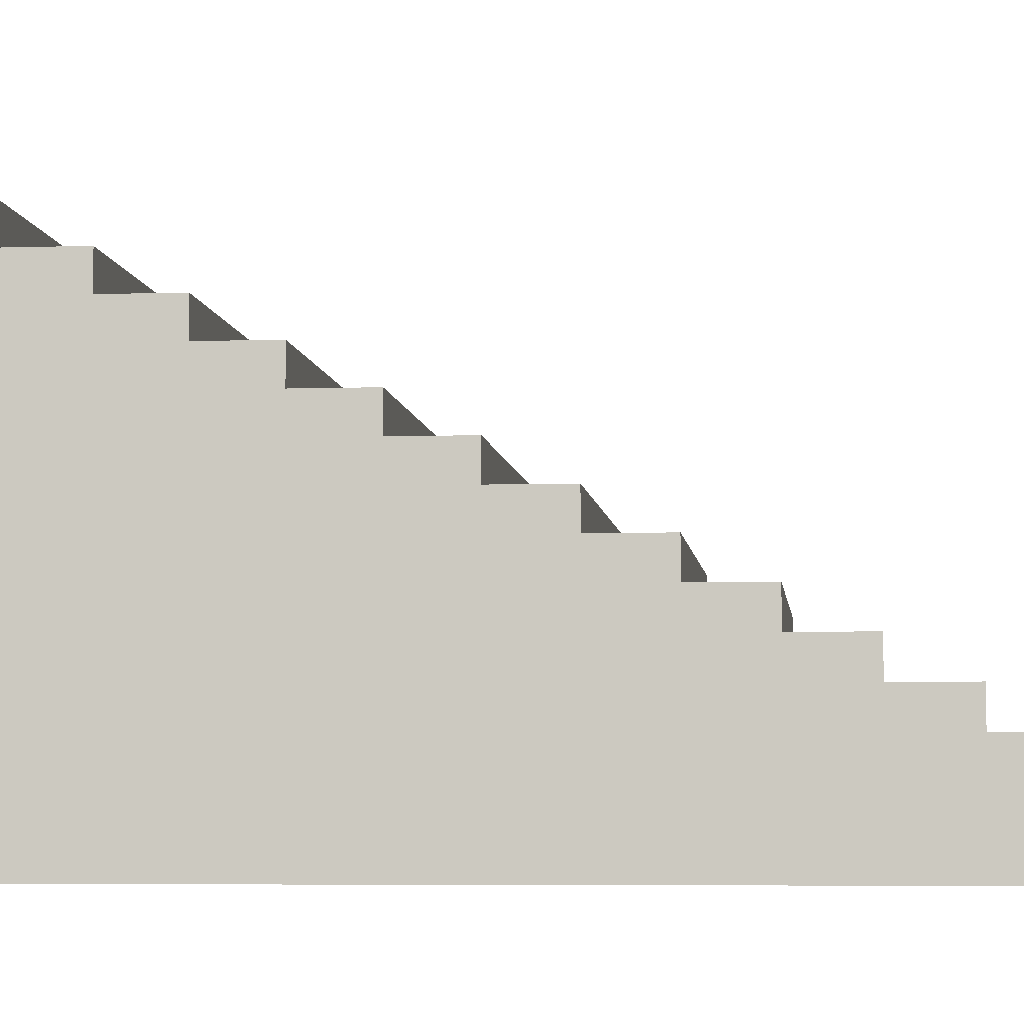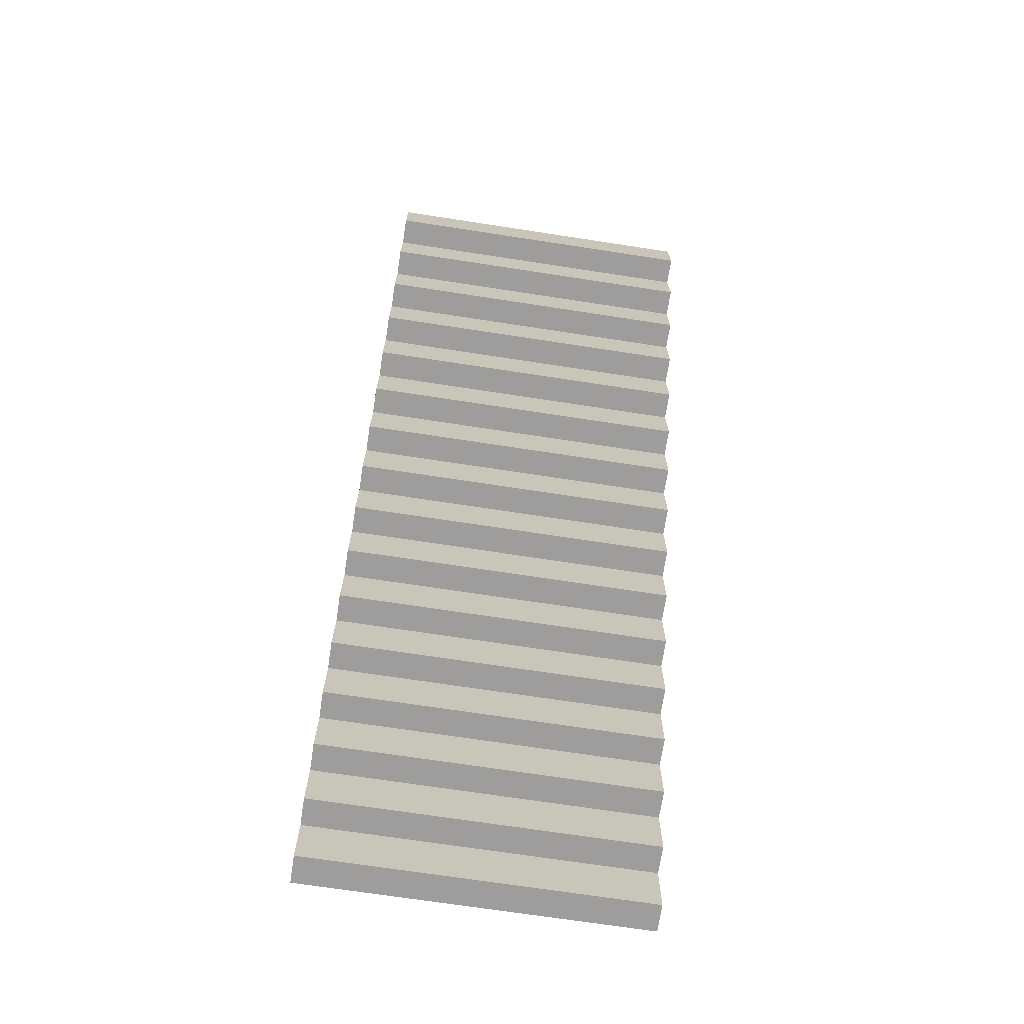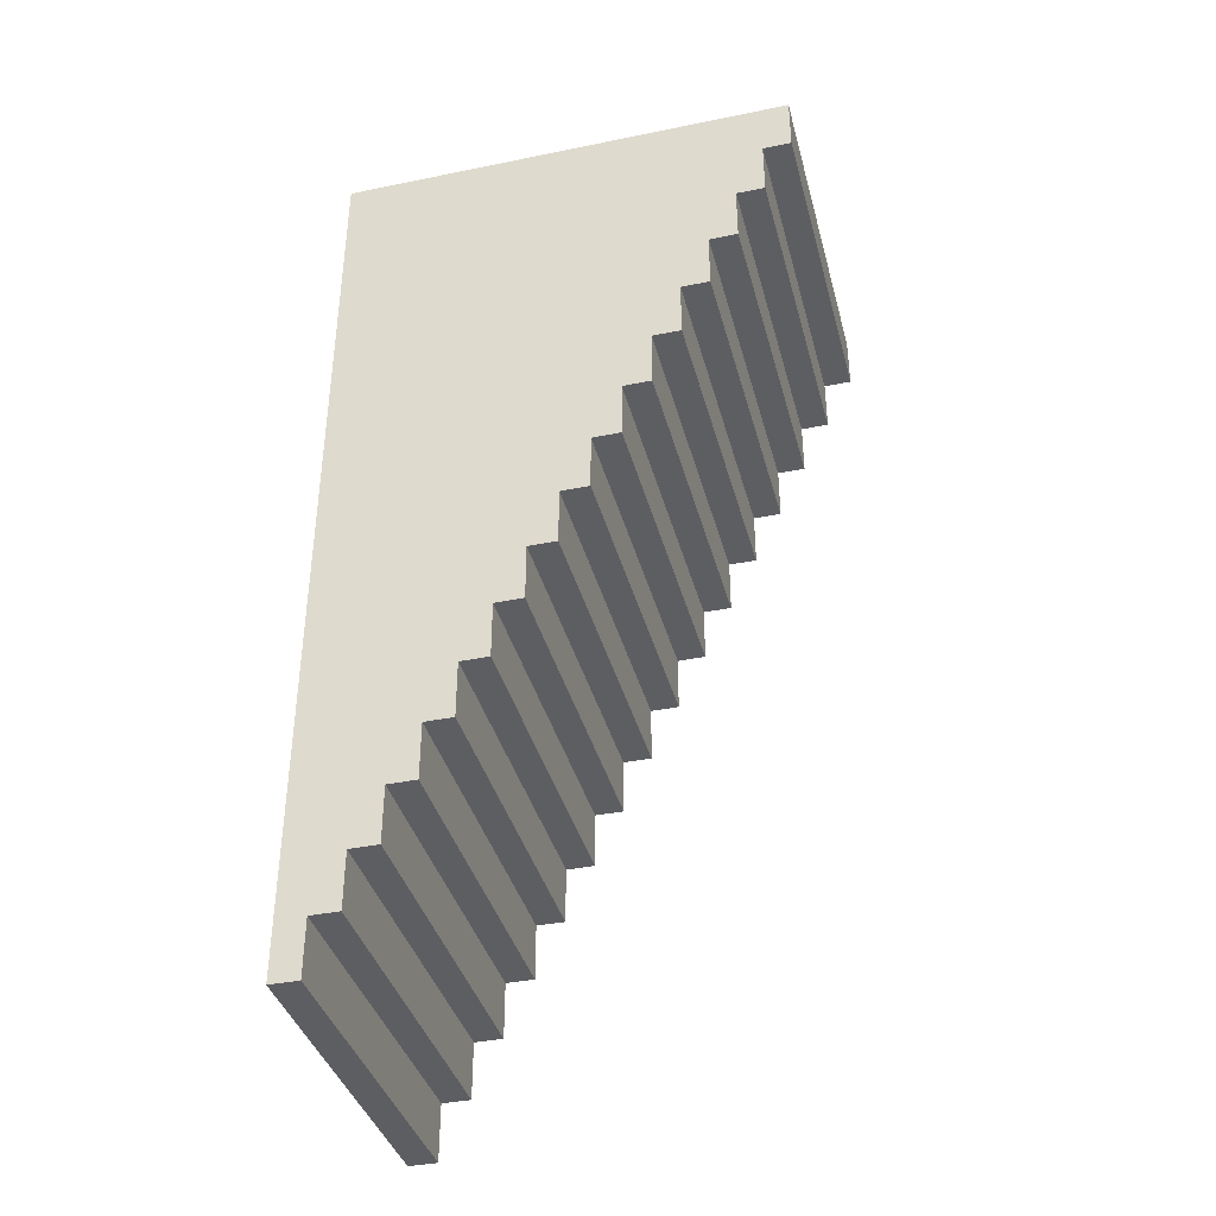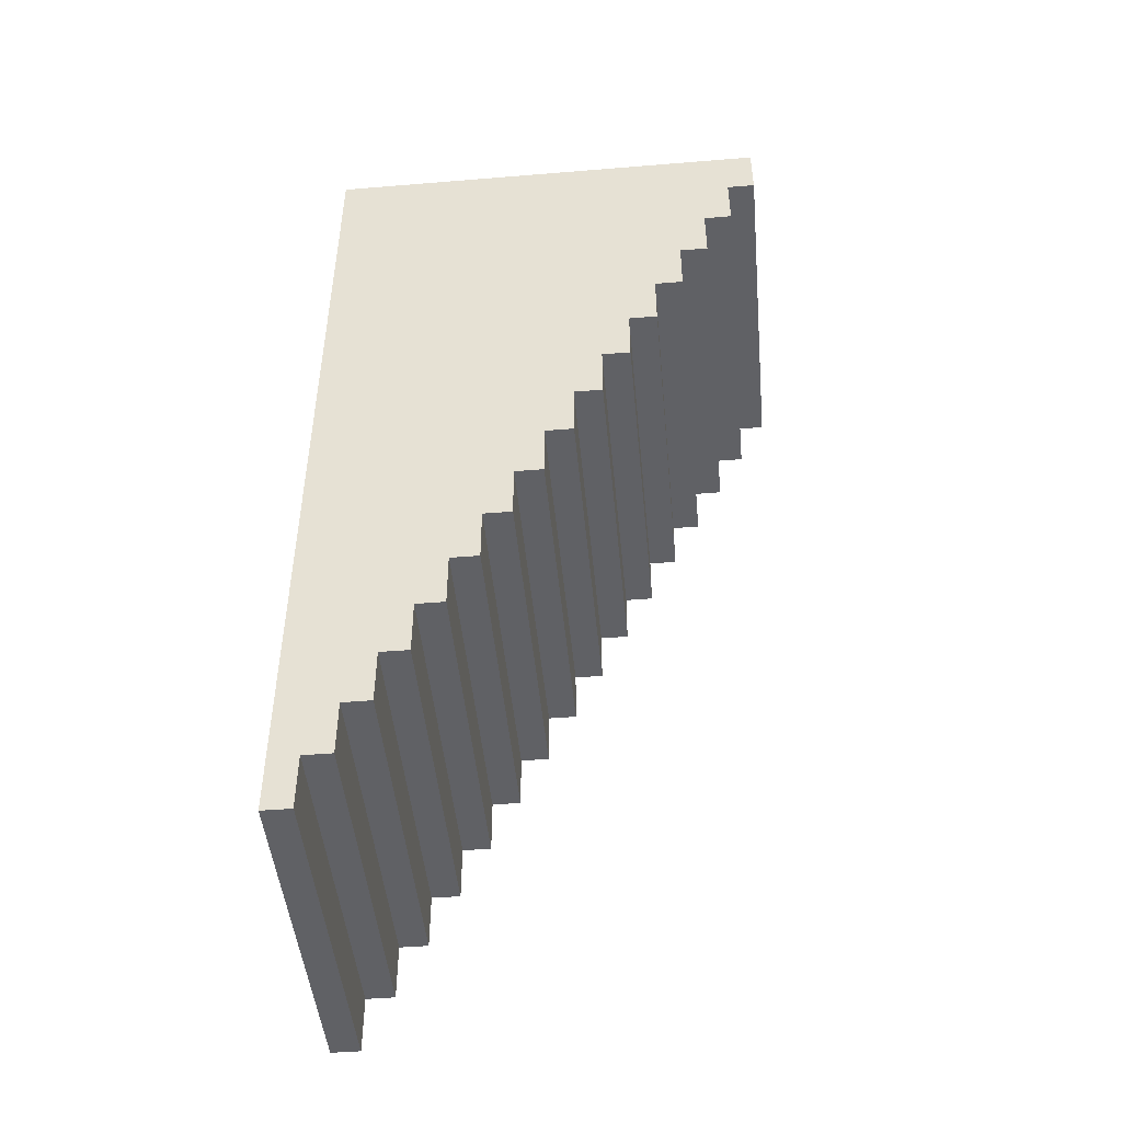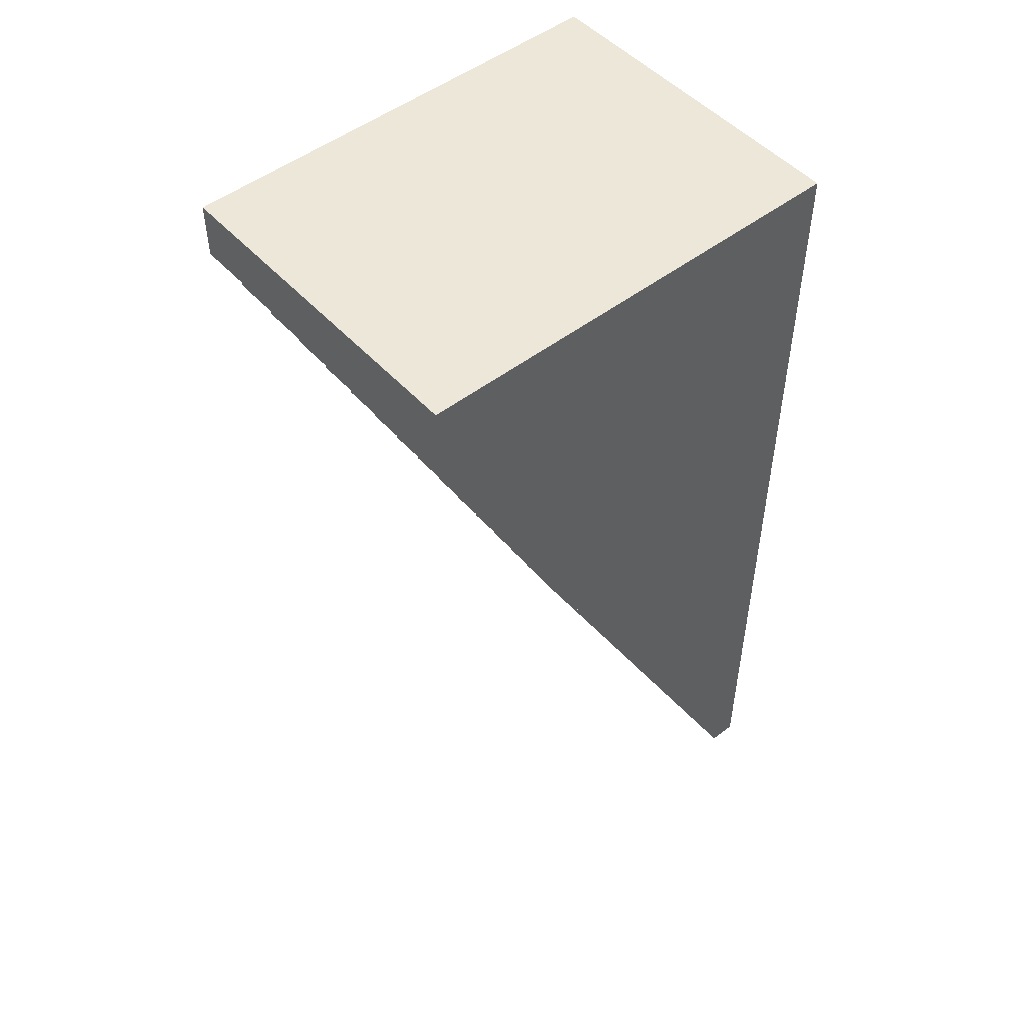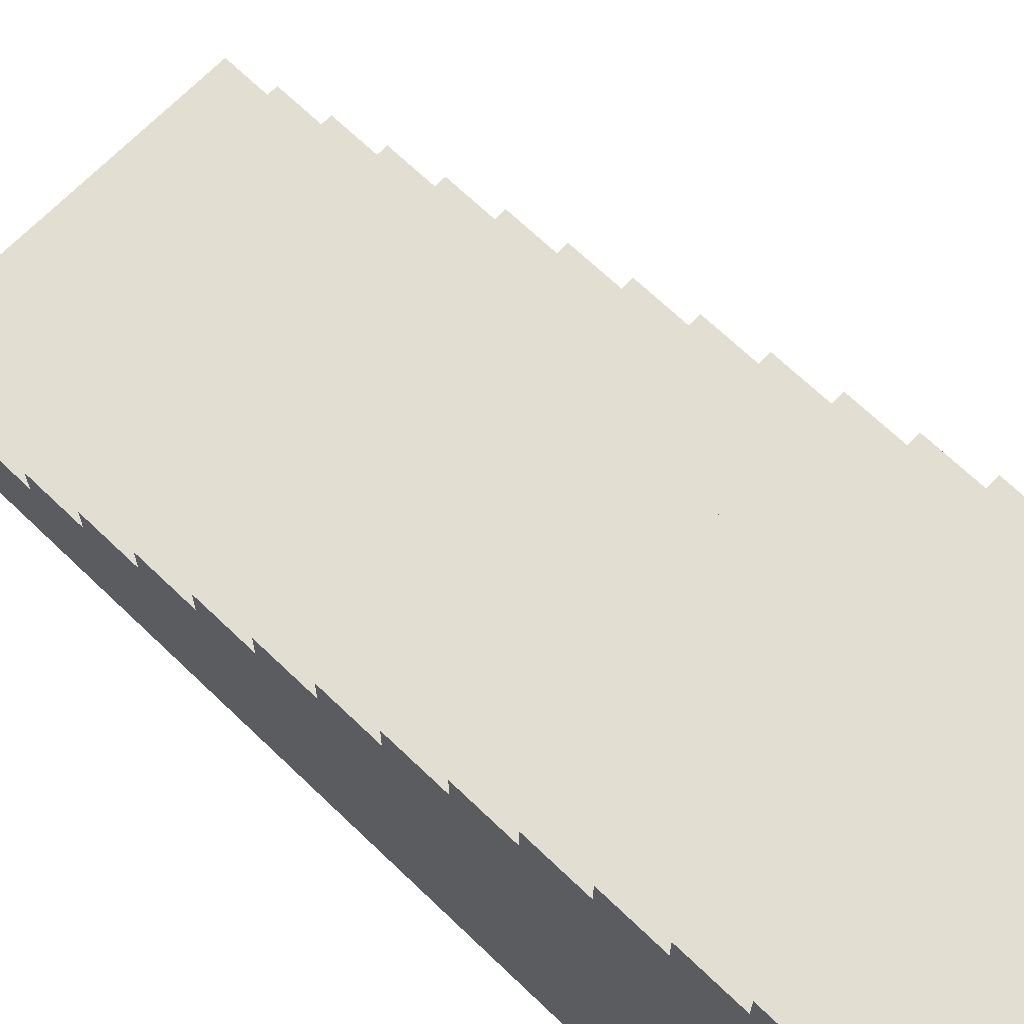
<metadata>
{"format":"obj","ext":"obj","renderer":"f3d","projection":"perspective","resolution":1024,"background":"white","views":[{"elev":-5.3,"azim":95.9,"up":"+Y"},{"elev":-70.5,"azim":171.3,"up":"+Z"},{"elev":-38.3,"azim":104.5,"up":"+Z"},{"elev":-47.2,"azim":95.3,"up":"+Z"},{"elev":50.0,"azim":-130.3,"up":"+Z"},{"elev":67.7,"azim":-46.0,"up":"+Y"}]}
</metadata>
<code>
g pb_Mesh180944
v -1 0 3.934e-06
v 2 0 1.669e-06
v -1 0.25 3.934e-06
v 2 0.25 1.669e-06
v -1 0.25 3.934e-06
v 2 0.25 1.669e-06
v -1 0.25 0.5
v 2 0.25 0.5
v -1 0.25 0.5
v 2 0.25 0.5
v -1 0.5 0.5
v 2 0.5 0.5
v -1 0.5 0.5
v 2 0.5 0.5
v -1 0.5 1
v 2 0.5 1
v -1 0.5 1
v 2 0.5 1
v -1 0.75 1
v 2 0.75 1
v -1 0.75 1
v 2 0.75 1
v -1 0.75 1.5
v 2 0.75 1.5
v -1 0.75 1.5
v 2 0.75 1.5
v -1 1 1.5
v 2 1 1.5
v -1 1 1.5
v 2 1 1.5
v -1 1 2
v 2 1 2
v -1 1 2
v 2 1 2
v -1 1.25 2
v 2 1.25 2
v -1 1.25 2
v 2 1.25 2
v -1 1.25 2.5
v 2 1.25 2.5
v -1 1.25 2.5
v 2 1.25 2.5
v -1 1.5 2.5
v 2 1.5 2.5
v -1 1.5 2.5
v 2 1.5 2.5
v -1 1.5 3
v 2 1.5 3
v -1 1.5 3
v 2 1.5 3
v -1 1.75 3
v 2 1.75 3
v -1 1.75 3
v 2 1.75 3
v -1 1.75 3.5
v 2 1.75 3.5
v -1 1.75 3.5
v 2 1.75 3.5
v -1 2 3.5
v 2 2 3.5
v -1 2 3.5
v 2 2 3.5
v -1 2 4
v 2 2 4
v -1 2 4
v 2 2 4
v -1 2.25 4
v 2 2.25 4
v -1 2.25 4
v 2 2.25 4
v -1 2.25 4.5
v 2 2.25 4.5
v -1 2.25 4.5
v 2 2.25 4.5
v -1 2.5 4.5
v 2 2.5 4.5
v -1 2.5 4.5
v 2 2.5 4.5
v -1 2.5 5
v 2 2.5 5
v -1 2.5 5
v 2 2.5 5
v -1 2.75 5
v 2 2.75 5
v -1 2.75 5
v 2 2.75 5
v -1 2.75 5.5
v 2 2.75 5.5
v -1 2.75 5.5
v 2 2.75 5.5
v -1 3 5.5
v 2 3 5.5
v -1 3 5.5
v 2 3 5.5
v -1 3 6
v 2 3 6
v -1 3 6
v 2 3 6
v -1 3.25 6
v 2 3.25 6
v -1 3.25 6
v 2 3.25 6
v -1 3.25 6.5
v 2 3.25 6.5
v -1 3.25 6.5
v 2 3.25 6.5
v -1 3.5 6.5
v 2 3.5 6.5
v -1 3.5 6.5
v 2 3.5 6.5
v -1 3.5 7
v 2 3.5 7
v -1 3.5 7
v 2 3.5 7
v -1 3.75 7
v 2 3.75 7
v -1 3.75 7
v 2 3.75 7
v -1 3.75 7.5
v 2 3.75 7.5
v -1 3.75 7.5
v 2 3.75 7.5
v -1 4 7.5
v 2 4 7.5
v -1 4 7.5
v 2 4 7.5
v -1 4 8
v 2 4 8
v 2 0 1.669e-06
v 2 0 0.5
v 2 0.25 1.669e-06
v 2 0.25 0.5
v 2 0 1
v 2 0.5 1
v 2 0.5 0.5
v 2 0 1.5
v 2 0.75 1.5
v 2 0.75 1
v 2 0 2
v 2 1 2
v 2 1 1.5
v 2 0 2.5
v 2 1.25 2.5
v 2 1.25 2
v 2 0 3
v 2 1.5 3
v 2 1.5 2.5
v 2 0 3.5
v 2 1.75 3.5
v 2 1.75 3
v 2 0 4
v 2 2 4
v 2 2 3.5
v 2 0 4.5
v 2 2.25 4.5
v 2 2.25 4
v 2 0 5
v 2 2.5 5
v 2 2.5 4.5
v 2 0 5.5
v 2 2.75 5.5
v 2 2.75 5
v 2 0 6
v 2 3 6
v 2 3 5.5
v 2 0 6.5
v 2 3.25 6.5
v 2 3.25 6
v 2 0 7
v 2 3.5 7
v 2 3.5 6.5
v 2 0 7.5
v 2 3.75 7.5
v 2 3.75 7
v 2 0 8
v 2 4 8
v 2 4 7.5
v -1 0.25 3.934e-06
v -1 0 0.5
v -1 0 3.934e-06
v -1 0.25 0.5
v -1 0 1
v -1 0.5 1
v -1 0.5 0.5
v -1 0 1.5
v -1 0.75 1.5
v -1 0.75 1
v -1 0 2
v -1 1 2
v -1 1 1.5
v -1 0 2.5
v -1 1.25 2.5
v -1 1.25 2
v -1 0 3
v -1 1.5 3
v -1 1.5 2.5
v -1 0 3.5
v -1 1.75 3.5
v -1 1.75 3
v -1 0 4
v -1 2 4
v -1 2 3.5
v -1 0 4.5
v -1 2.25 4.5
v -1 2.25 4
v -1 0 5
v -1 2.5 5
v -1 2.5 4.5
v -1 0 5.5
v -1 2.75 5.5
v -1 2.75 5
v -1 0 6
v -1 3 6
v -1 3 5.5
v -1 0 6.5
v -1 3.25 6.5
v -1 3.25 6
v -1 0 7
v -1 3.5 7
v -1 3.5 6.5
v -1 0 7.5
v -1 3.75 7.5
v -1 3.75 7
v -1 0 8
v -1 4 8
v -1 4 7.5
v 2 0 8
v -1 0 8
v 2 4 8
v -1 4 8
g pb_Mesh180944_0
g pb_Mesh180944_1
f 3 2 1
f 3 4 2
f 7 6 5
f 7 8 6
f 11 10 9
f 11 12 10
f 15 14 13
f 15 16 14
f 19 18 17
f 19 20 18
f 23 22 21
f 23 24 22
f 27 26 25
f 27 28 26
f 31 30 29
f 31 32 30
f 35 34 33
f 35 36 34
f 39 38 37
f 39 40 38
f 43 42 41
f 43 44 42
f 47 46 45
f 47 48 46
f 51 50 49
f 51 52 50
f 55 54 53
f 55 56 54
f 59 58 57
f 59 60 58
f 63 62 61
f 63 64 62
f 67 66 65
f 67 68 66
f 71 70 69
f 71 72 70
f 75 74 73
f 75 76 74
f 79 78 77
f 79 80 78
f 83 82 81
f 83 84 82
f 87 86 85
f 87 88 86
f 91 90 89
f 91 92 90
f 95 94 93
f 95 96 94
f 99 98 97
f 99 100 98
f 103 102 101
f 103 104 102
f 107 106 105
f 107 108 106
f 111 110 109
f 111 112 110
f 115 114 113
f 115 116 114
f 119 118 117
f 119 120 118
f 123 122 121
f 123 124 122
f 127 126 125
f 127 128 126
f 131 130 129
f 131 132 130
f 132 133 130
f 132 134 133
f 132 135 134
f 134 136 133
f 134 137 136
f 134 138 137
f 137 139 136
f 137 140 139
f 137 141 140
f 140 142 139
f 140 143 142
f 140 144 143
f 143 145 142
f 143 146 145
f 143 147 146
f 146 148 145
f 146 149 148
f 146 150 149
f 149 151 148
f 149 152 151
f 149 153 152
f 152 154 151
f 152 155 154
f 152 156 155
f 155 157 154
f 155 158 157
f 155 159 158
f 158 160 157
f 158 161 160
f 158 162 161
f 161 163 160
f 161 164 163
f 161 165 164
f 164 166 163
f 164 167 166
f 164 168 167
f 167 169 166
f 167 170 169
f 167 171 170
f 170 172 169
f 170 173 172
f 170 174 173
f 173 175 172
f 173 176 175
f 173 177 176
f 180 179 178
f 179 181 178
f 179 182 181
f 182 183 181
f 183 184 181
f 182 185 183
f 185 186 183
f 186 187 183
f 185 188 186
f 188 189 186
f 189 190 186
f 188 191 189
f 191 192 189
f 192 193 189
f 191 194 192
f 194 195 192
f 195 196 192
f 194 197 195
f 197 198 195
f 198 199 195
f 197 200 198
f 200 201 198
f 201 202 198
f 200 203 201
f 203 204 201
f 204 205 201
f 203 206 204
f 206 207 204
f 207 208 204
f 206 209 207
f 209 210 207
f 210 211 207
f 209 212 210
f 212 213 210
f 213 214 210
f 212 215 213
f 215 216 213
f 216 217 213
f 215 218 216
f 218 219 216
f 219 220 216
f 218 221 219
f 221 222 219
f 222 223 219
f 221 224 222
f 224 225 222
f 225 226 222
f 229 228 227
f 229 230 228

</code>
